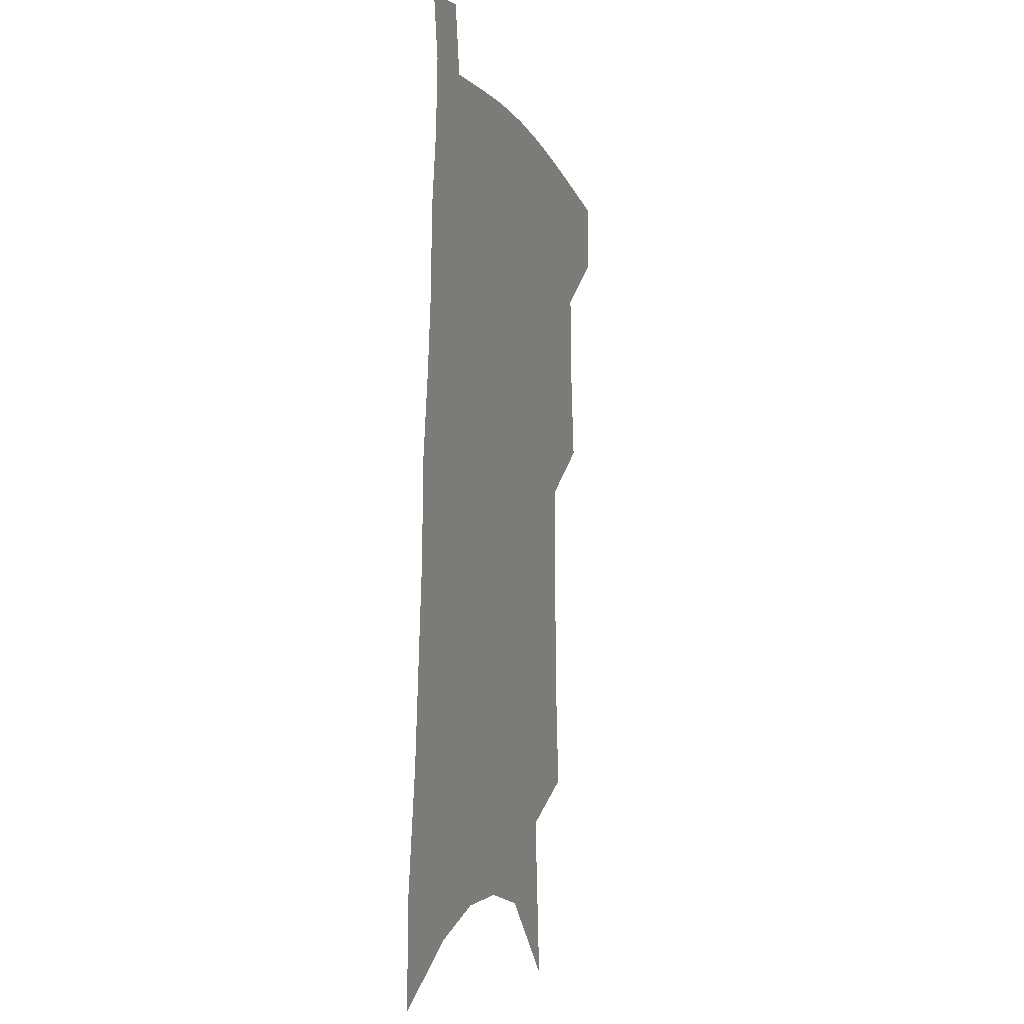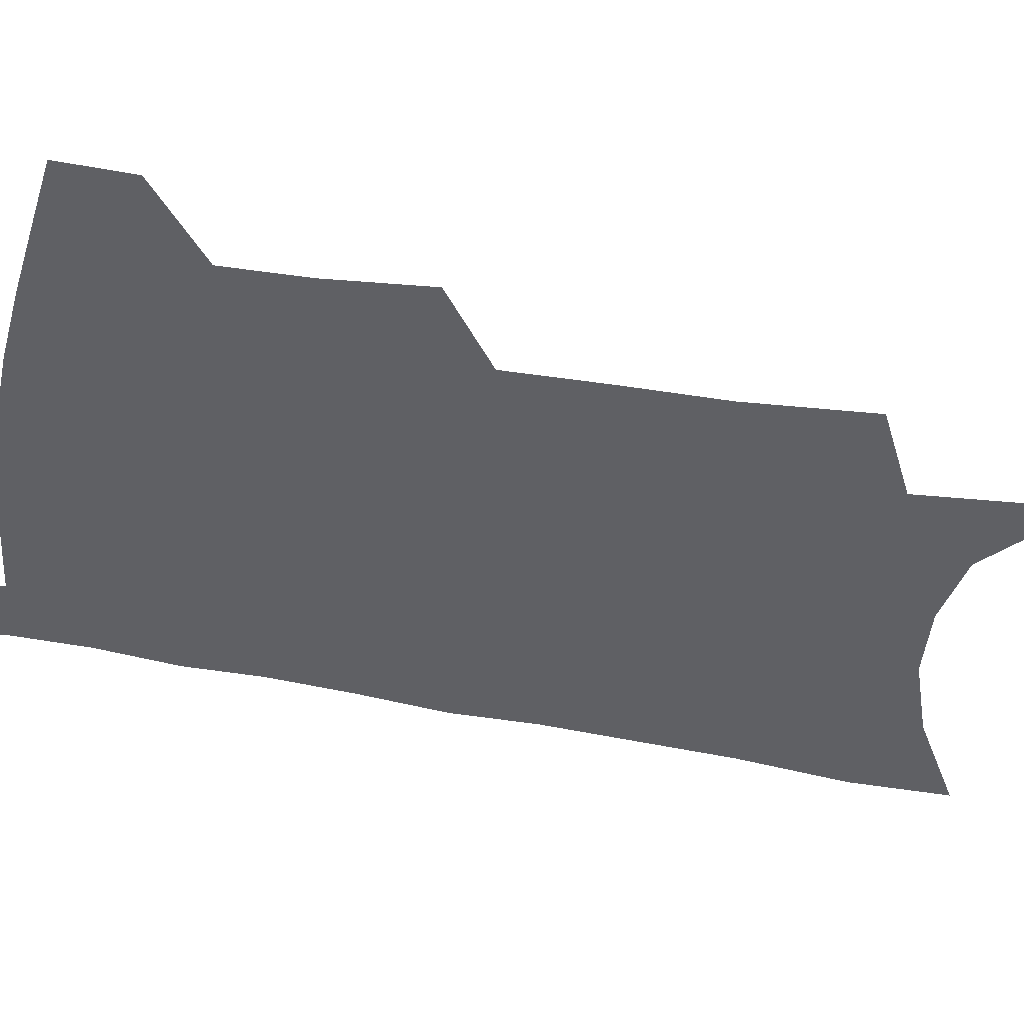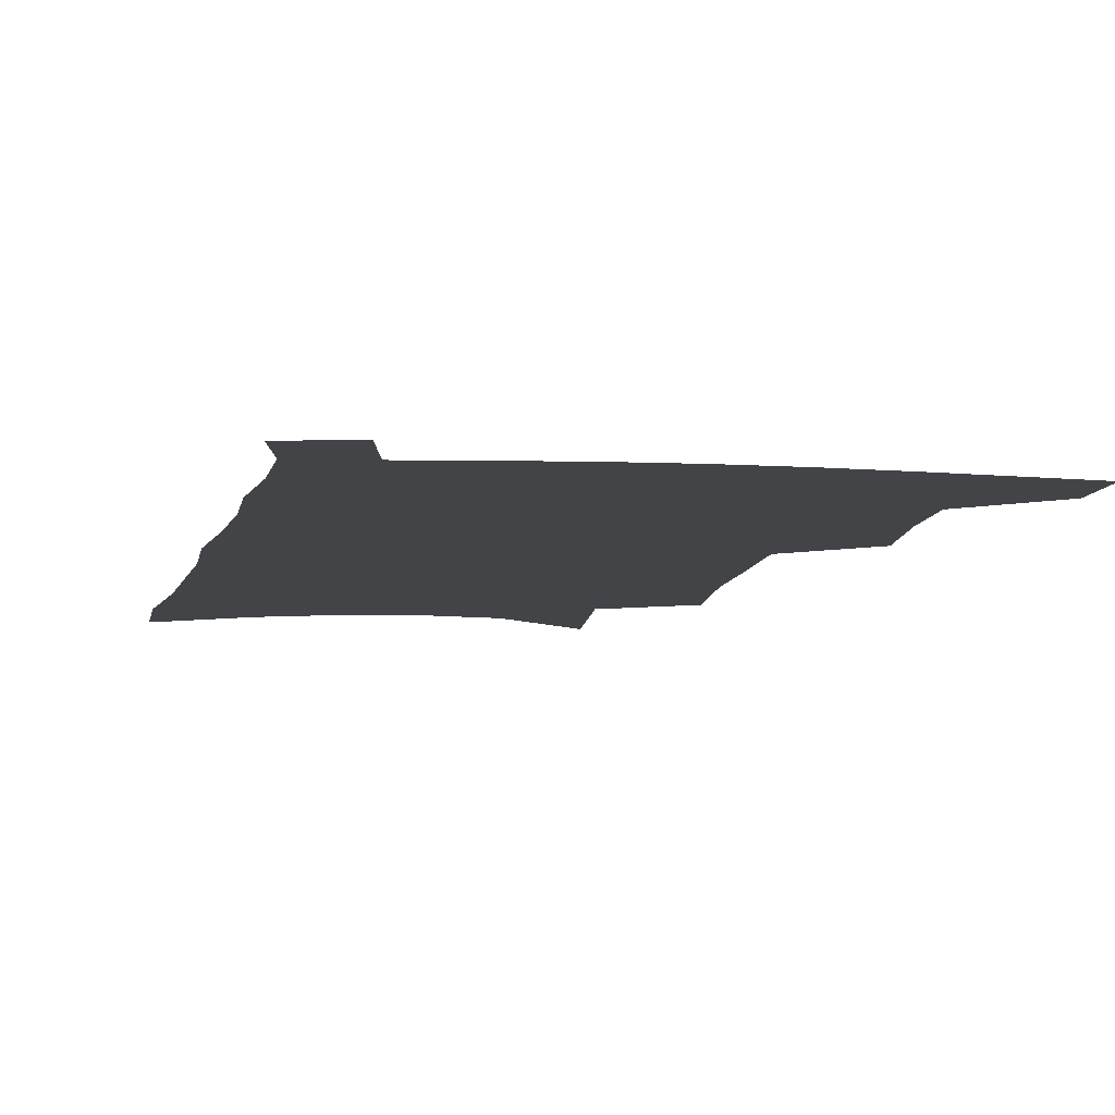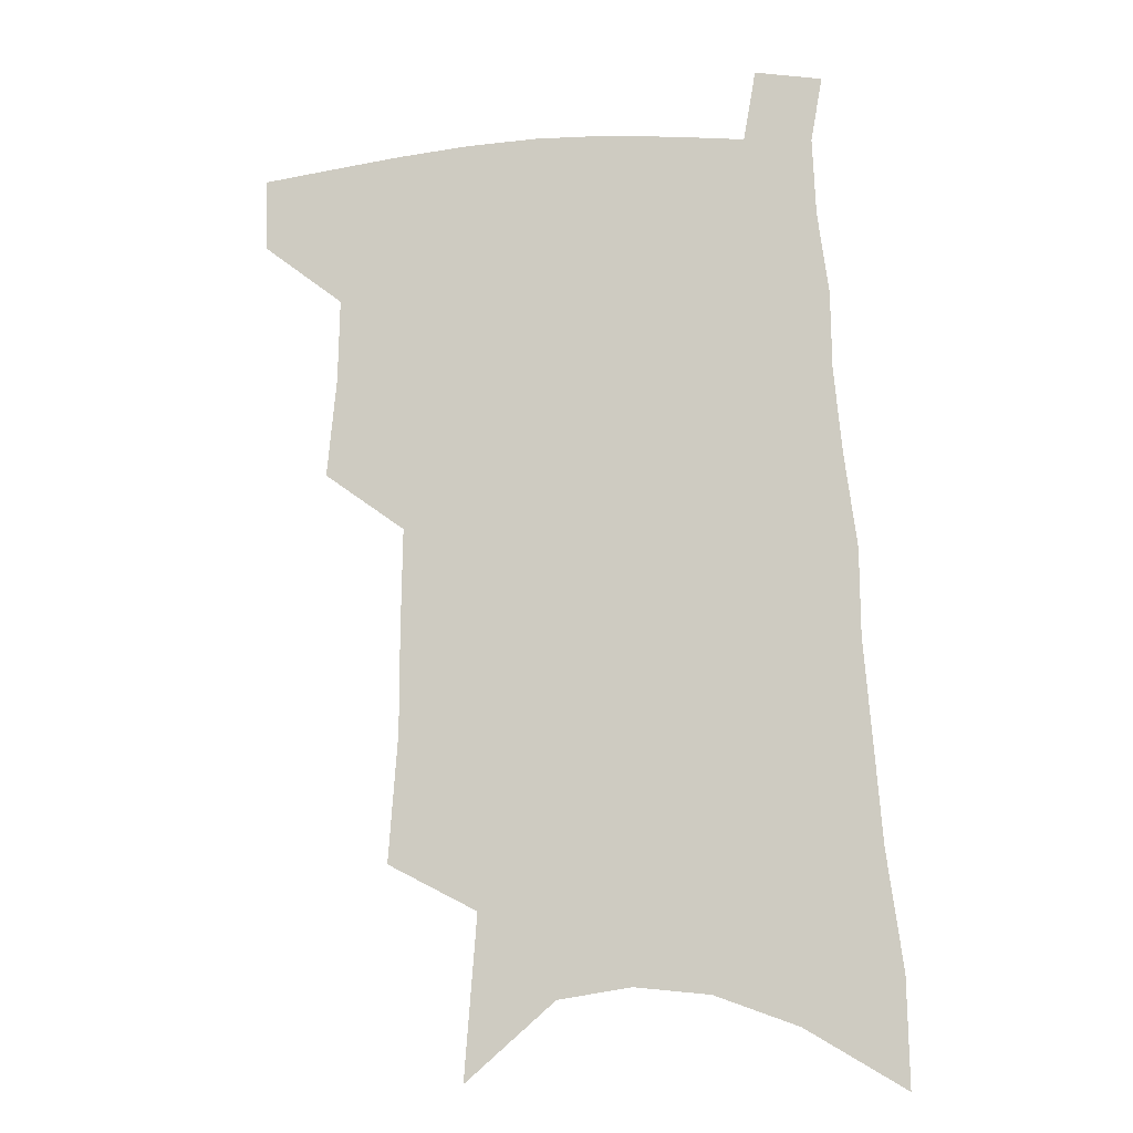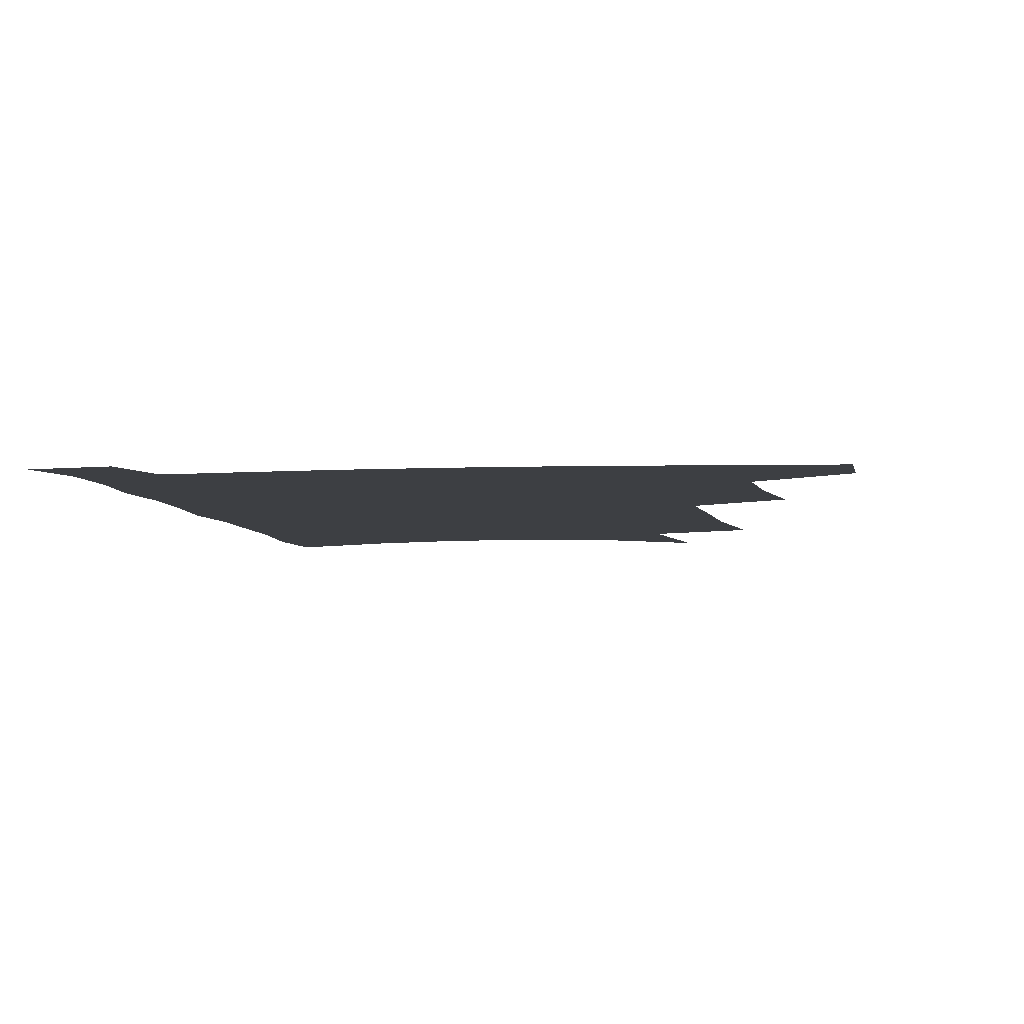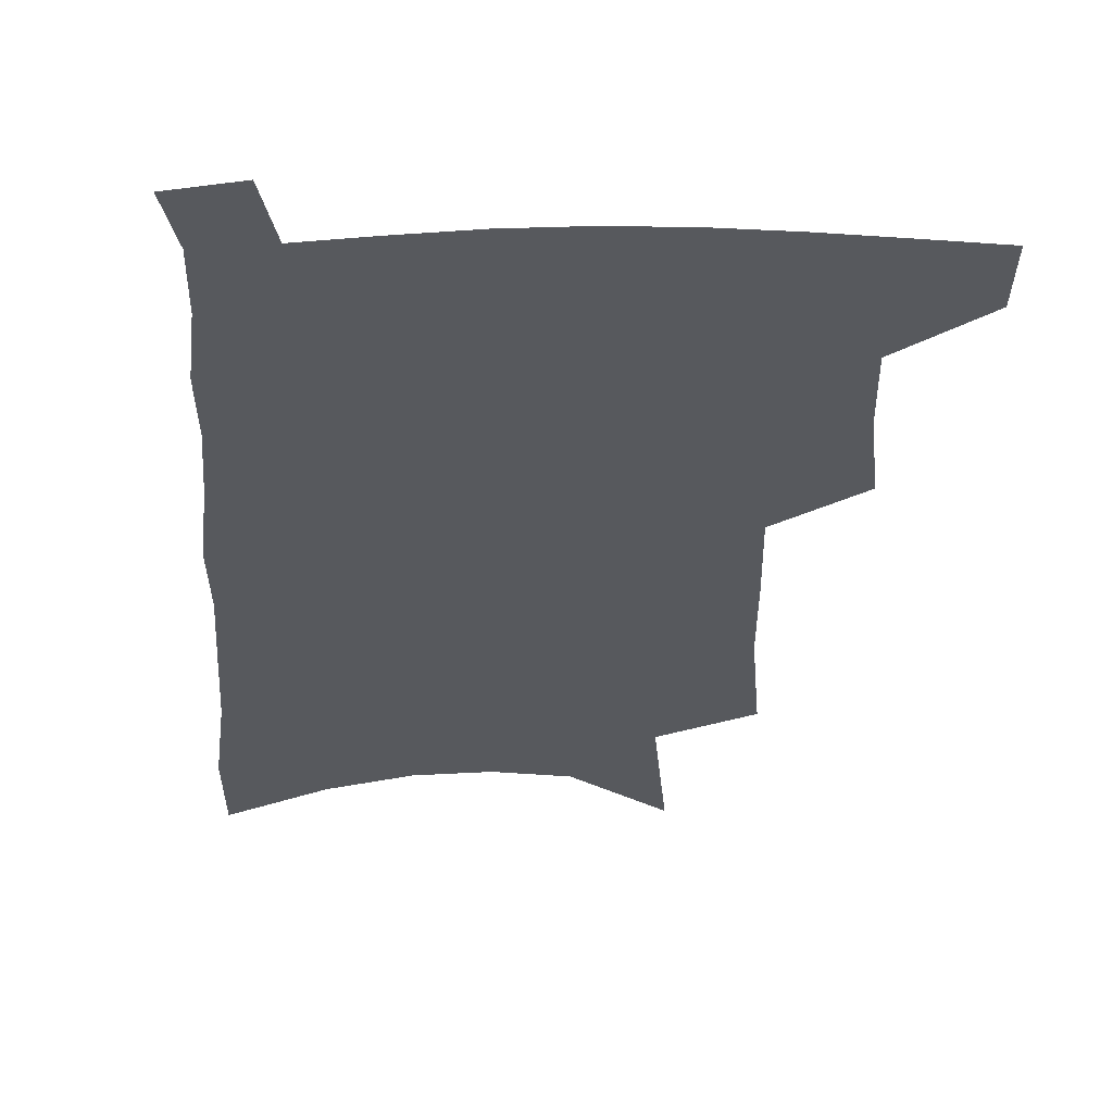
<metadata>
{"format":"obj","ext":"obj","renderer":"f3d","projection":"perspective","resolution":1024,"background":"white","views":[{"elev":-8.0,"azim":107.4,"up":"+Y"},{"elev":-43.5,"azim":-100.8,"up":"+Z"},{"elev":-8.0,"azim":171.2,"up":"+Z"},{"elev":-12.3,"azim":11.3,"up":"+Y"},{"elev":-4.0,"azim":-169.6,"up":"+Z"},{"elev":-29.5,"azim":-179.5,"up":"+Z"}]}
</metadata>
<code>
v 498.6 474.2 0
v 497.9 500.2 0
v 523.7 385.7 0
v 527.1 421.6 0
v 527.7 451.4 0
v 526.8 477.5 0
v 523.7 503.3 0
v 549 245.1 0
v 552.3 291 0
v 552.4 328 0
v 553 364.4 0
v 554.1 398.7 0
v 553.4 426.7 0
v 554 454.8 0
v 552.4 480 0
v 549.4 506.2 0
v 576.8 170.5 0
v 581.3 228.5 0
v 580 266.3 0
v 581.4 309.8 0
v 580 341.8 0
v 579.2 373.4 0
v 579.9 405.2 0
v 580 432.6 0
v 579.6 457.4 0
v 578.6 481.4 0
v 575.3 508.4 0
v 608.9 198.4 0
v 607.8 240.1 0
v 605.9 274.4 0
v 605.6 316.2 0
v 604.3 347.5 0
v 604 379.7 0
v 603.6 408 0
v 603.6 434.4 0
v 603.5 458.6 0
v 603.3 482.4 0
v 601.1 509.2 0
v 635.2 202.5 0
v 633 244.3 0
v 631 281.1 0
v 629.3 317.4 0
v 627.9 351.6 0
v 627.2 380.5 0
v 626.7 409 0
v 626.4 436.5 0
v 626.9 459 0
v 627.5 482.4 0
v 626.9 508.3 0
v 661.9 199.8 0
v 659.2 239.7 0
v 656.3 278.5 0
v 653.3 316.7 0
v 651.8 348.3 0
v 651.2 377.3 0
v 650.6 405.3 0
v 649.4 433.7 0
v 649.9 458.2 0
v 651 481.9 0
v 653.3 505.7 0
v 691.5 189.1 0
v 686.4 233.2 0
v 683.1 271.4 0
v 681.1 306 0
v 678.1 340.4 0
v 676.6 371.2 0
v 675 400.9 0
v 673.7 429 0
v 674.2 454.5 0
v 674.3 479.8 0
v 677.5 502.7 0
v 681.9 528.2 0
v 726.8 168.2 0
v 726.2 206.1 0
v 720.5 248.1 0
v 717.6 284.6 0
v 714.8 319.6 0
v 714.5 350.6 0
v 710.2 384.3 0
v 707.3 415.3 0
v 706.9 443 0
v 703 472.8 0
v 701.8 500.5 0
v 705.9 523.6 0
f 5 6 1
f 1 6 2
f 6 7 2
f 11 12 3
f 3 12 4
f 12 13 4
f 4 13 5
f 13 14 5
f 5 14 6
f 14 15 6
f 6 15 7
f 15 16 7
f 18 19 8
f 8 19 9
f 19 20 9
f 9 20 10
f 20 21 10
f 10 21 11
f 21 22 11
f 11 22 12
f 22 23 12
f 12 23 13
f 23 24 13
f 13 24 14
f 24 25 14
f 14 25 15
f 25 26 15
f 15 26 16
f 26 27 16
f 17 28 18
f 28 29 18
f 18 29 19
f 29 30 19
f 19 30 20
f 30 31 20
f 20 31 21
f 31 32 21
f 21 32 22
f 32 33 22
f 22 33 23
f 33 34 23
f 23 34 24
f 34 35 24
f 24 35 25
f 35 36 25
f 25 36 26
f 36 37 26
f 26 37 27
f 37 38 27
f 28 39 29
f 39 40 29
f 29 40 30
f 40 41 30
f 30 41 31
f 41 42 31
f 31 42 32
f 42 43 32
f 32 43 33
f 43 44 33
f 33 44 34
f 44 45 34
f 34 45 35
f 45 46 35
f 35 46 36
f 46 47 36
f 36 47 37
f 47 48 37
f 37 48 38
f 48 49 38
f 39 50 40
f 50 51 40
f 40 51 41
f 51 52 41
f 41 52 42
f 52 53 42
f 42 53 43
f 53 54 43
f 43 54 44
f 54 55 44
f 44 55 45
f 55 56 45
f 45 56 46
f 56 57 46
f 46 57 47
f 57 58 47
f 47 58 48
f 58 59 48
f 48 59 49
f 59 60 49
f 50 61 51
f 61 62 51
f 51 62 52
f 62 63 52
f 52 63 53
f 63 64 53
f 53 64 54
f 64 65 54
f 54 65 55
f 65 66 55
f 55 66 56
f 66 67 56
f 56 67 57
f 67 68 57
f 57 68 58
f 68 69 58
f 58 69 59
f 69 70 59
f 59 70 60
f 70 71 60
f 61 73 62
f 73 74 62
f 62 74 63
f 74 75 63
f 63 75 64
f 75 76 64
f 64 76 65
f 76 77 65
f 65 77 66
f 77 78 66
f 66 78 67
f 78 79 67
f 67 79 68
f 79 80 68
f 68 80 69
f 80 81 69
f 69 81 70
f 81 82 70
f 70 82 71
f 82 83 71
f 71 83 72
f 83 84 72

</code>
